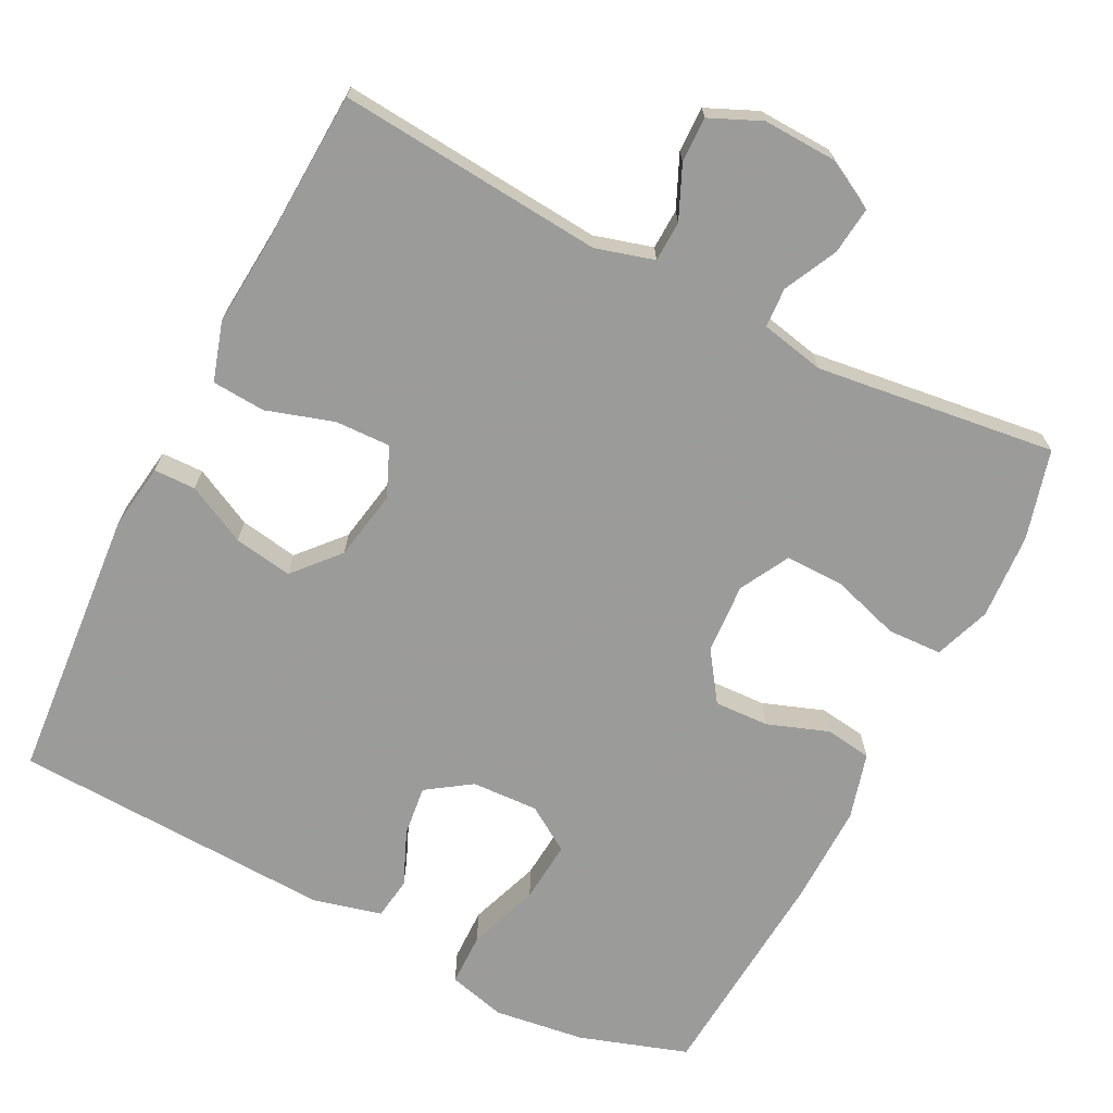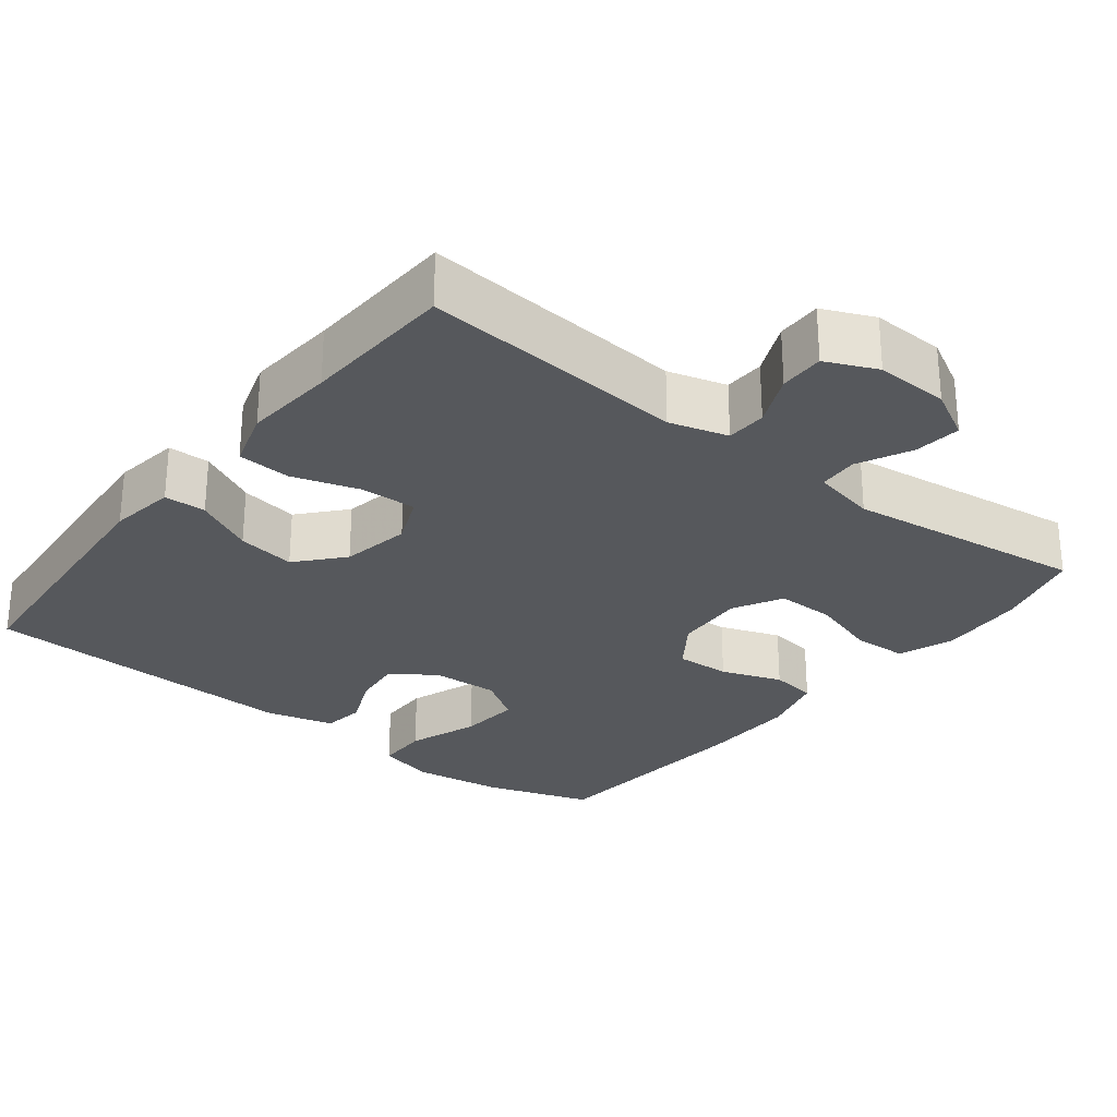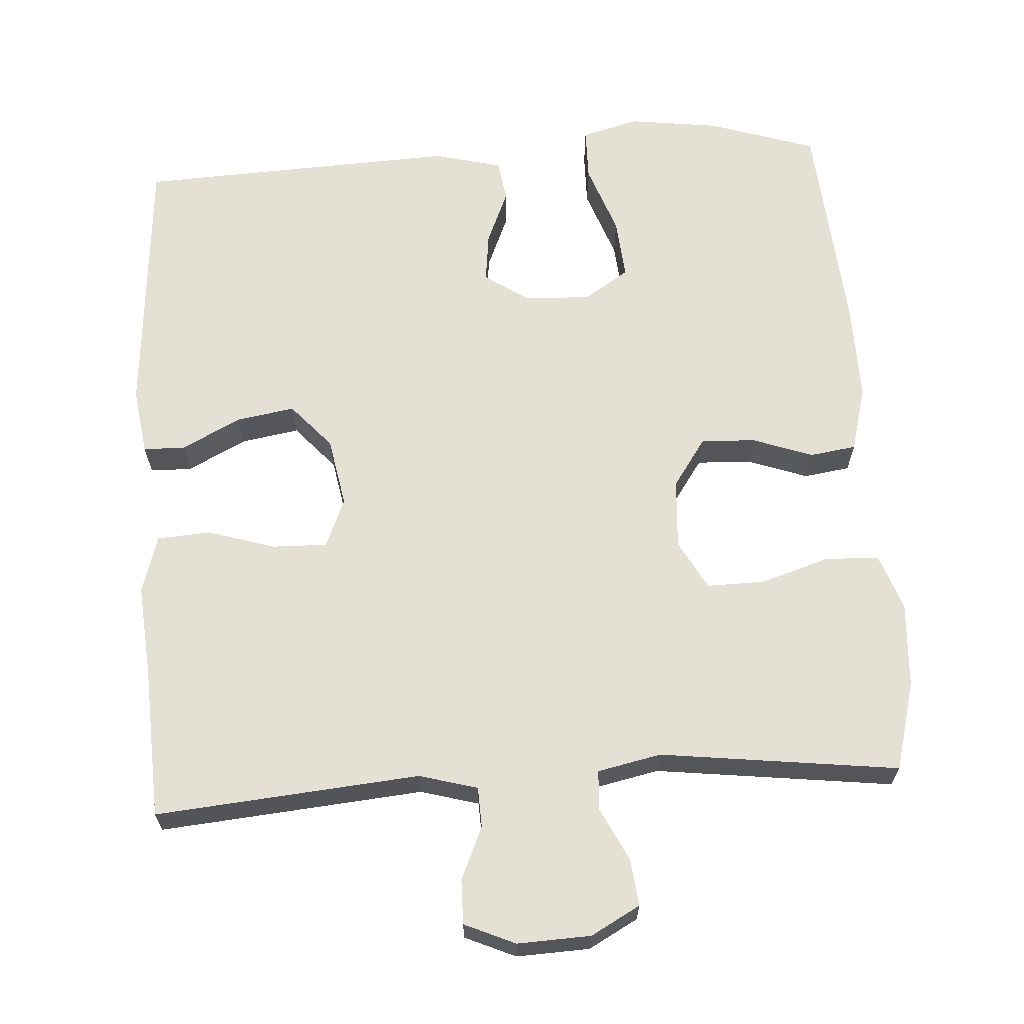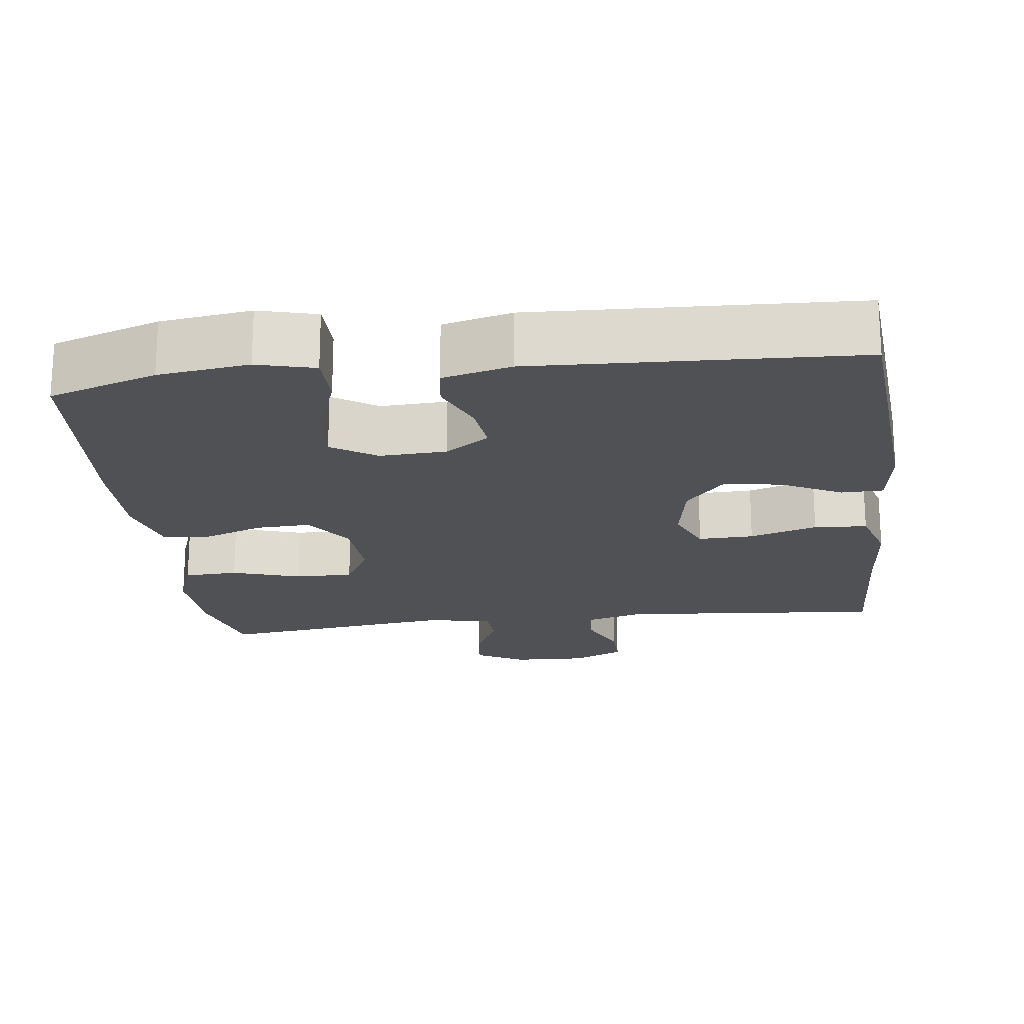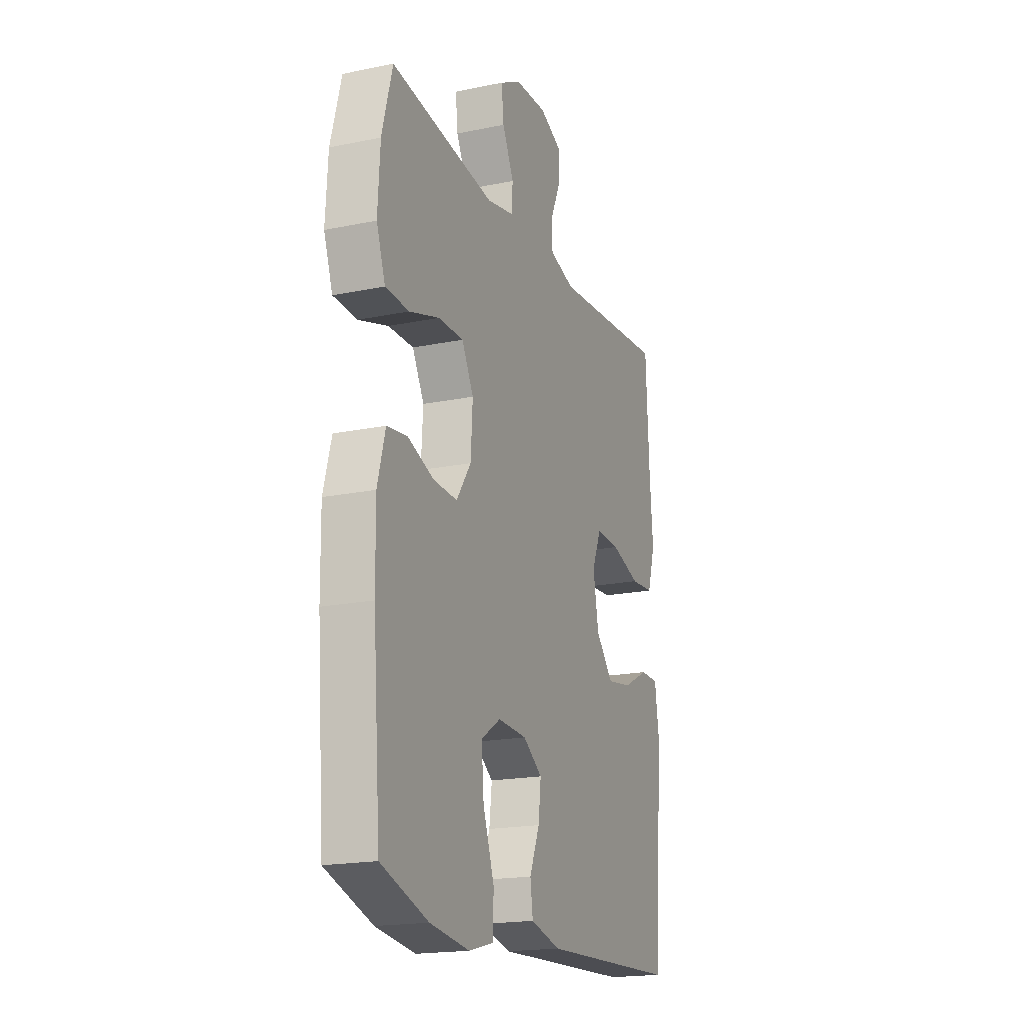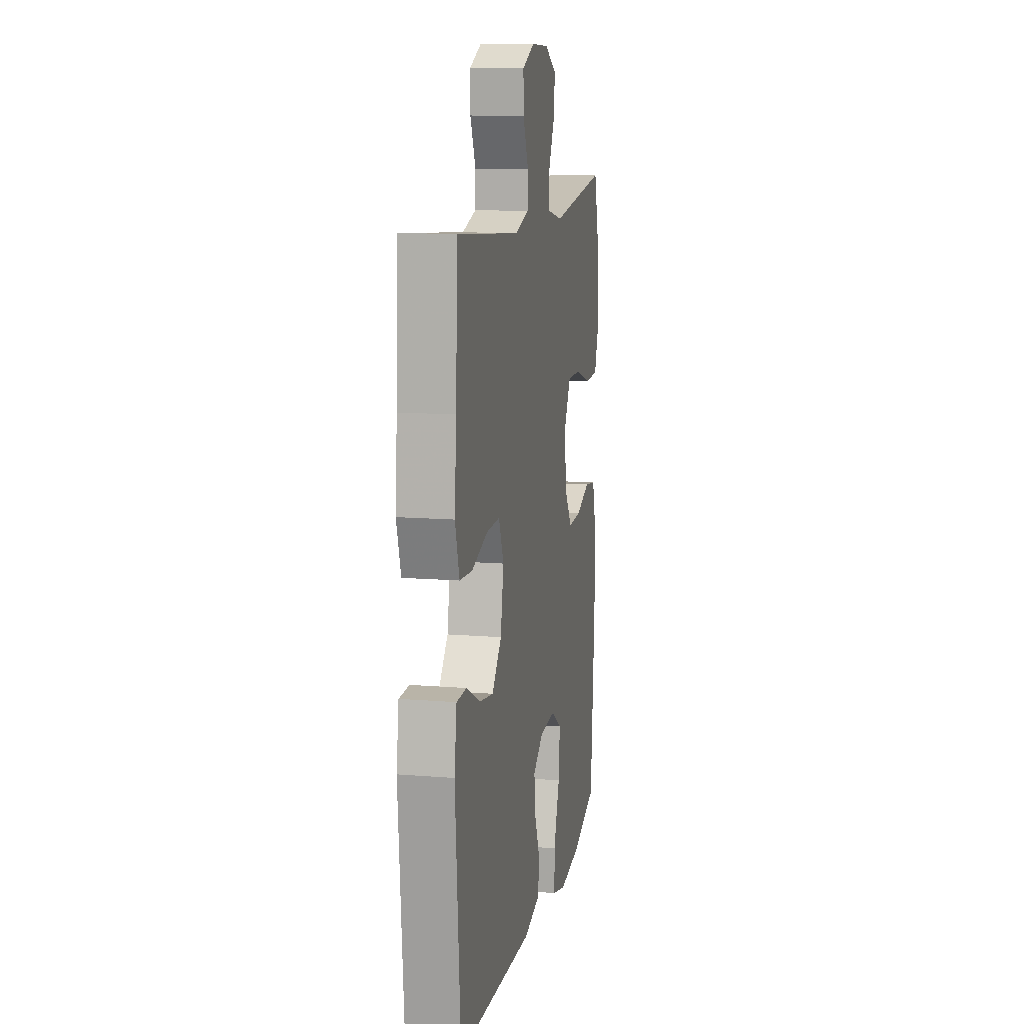
<metadata>
{"format":"obj","ext":"obj","renderer":"f3d","projection":"perspective","resolution":1024,"background":"white","views":[{"elev":-69.6,"azim":-26.9,"up":"+Y"},{"elev":-27.7,"azim":-38.0,"up":"+Y"},{"elev":65.2,"azim":-3.7,"up":"+Y"},{"elev":-20.1,"azim":-172.9,"up":"+Y"},{"elev":-18.9,"azim":111.4,"up":"+Z"},{"elev":12.1,"azim":-79.0,"up":"+Z"}]}
</metadata>
<code>
v -0.5 0.07 0.5
v -0.146 0.07 0.469
v -0.068 0.07 0.491
v -0.066 0.07 0.545
v -0.097 0.07 0.615
v -0.098 0.07 0.675
v -0.03 0.07 0.705
v 0.068 0.07 0.701
v 0.134 0.07 0.665
v 0.127 0.07 0.602
v 0.092 0.07 0.531
v 0.095 0.07 0.478
v 0.18 0.07 0.46
v 0.5 0.07 0.5
v 0.532 0.07 0.381
v 0.539 0.07 0.266
v 0.512 0.07 0.191
v 0.44 0.07 0.188
v 0.348 0.07 0.217
v 0.27 0.07 0.218
v 0.234 0.07 0.152
v 0.24 0.07 0.058
v 0.285 0.07 -0.007
v 0.358 0.07 -0.004
v 0.439 0.07 0.025
v 0.501 0.07 0.016
v 0.525 0.07 -0.072
v 0.523 0.07 -0.205
v 0.5 0.07 -0.5
v 0.356 0.07 -0.547
v 0.235 0.07 -0.563
v 0.158 0.07 -0.543
v 0.157 0.07 -0.472
v 0.191 0.07 -0.377
v 0.198 0.07 -0.295
v 0.138 0.07 -0.256
v 0.049 0.07 -0.26
v -0.01 0.07 -0.3
v -0.002 0.07 -0.367
v 0.029 0.07 -0.44
v 0.021 0.07 -0.496
v -0.071 0.07 -0.519
v -0.5 0.07 -0.5
v -0.529 0.07 -0.135
v -0.516 0.07 -0.046
v -0.46 0.07 -0.045
v -0.381 0.07 -0.085
v -0.303 0.07 -0.098
v -0.25 0.07 -0.038
v -0.233 0.07 0.055
v -0.261 0.07 0.121
v -0.335 0.07 0.119
v -0.425 0.07 0.091
v -0.496 0.07 0.096
v -0.52 0.07 0.174
v -0.51 0.07 0.295
v -0.5 0 0.5
v -0.146 0 0.469
v -0.068 0 0.491
v -0.066 0 0.545
v -0.097 0 0.615
v -0.098 0 0.675
v -0.03 0 0.705
v 0.068 0 0.701
v 0.134 0 0.665
v 0.127 0 0.602
v 0.092 0 0.531
v 0.095 0 0.478
v 0.18 0 0.46
v 0.5 0 0.5
v 0.532 0 0.381
v 0.539 0 0.266
v 0.512 0 0.191
v 0.44 0 0.188
v 0.348 0 0.217
v 0.27 0 0.218
v 0.234 0 0.152
v 0.24 0 0.058
v 0.285 0 -0.007
v 0.358 0 -0.004
v 0.439 0 0.025
v 0.501 0 0.016
v 0.525 0 -0.072
v 0.523 0 -0.205
v 0.5 0 -0.5
v 0.356 0 -0.547
v 0.235 0 -0.563
v 0.158 0 -0.543
v 0.157 0 -0.472
v 0.191 0 -0.377
v 0.198 0 -0.295
v 0.138 0 -0.256
v 0.049 0 -0.26
v -0.01 0 -0.3
v -0.002 0 -0.367
v 0.029 0 -0.44
v 0.021 0 -0.496
v -0.071 0 -0.519
v -0.5 0 -0.5
v -0.529 0 -0.135
v -0.516 0 -0.046
v -0.46 0 -0.045
v -0.381 0 -0.085
v -0.303 0 -0.098
v -0.25 0 -0.038
v -0.233 0 0.055
v -0.261 0 0.121
v -0.335 0 0.119
v -0.425 0 0.091
v -0.496 0 0.096
v -0.52 0 0.174
v -0.51 0 0.295
f 54 55 56
f 53 54 56
f 52 53 56
f 56 1 2
f 52 56 2
f 51 52 2
f 50 51 2 3
f 49 50 3
f 45 46 47
f 44 45 47
f 43 44 47
f 42 43 47
f 41 42 47
f 40 41 47
f 39 40 47
f 38 39 47 48
f 37 38 48 49
f 32 33 34
f 31 32 34
f 30 31 34
f 29 30 34
f 28 29 34
f 27 28 34
f 26 27 34
f 25 26 34
f 24 25 34
f 23 24 34 35
f 22 23 35 36
f 17 18 19
f 16 17 19
f 15 16 19
f 14 15 19
f 13 14 19
f 12 13 19 20
f 9 10 11
f 8 9 11
f 7 8 11
f 6 7 11
f 5 6 11
f 4 5 11
f 3 4 11 12
f 49 3 12
f 37 49 12
f 36 37 12
f 22 36 12
f 21 22 12
f 12 20 21
f 112 111 110
f 112 110 109
f 112 109 108
f 58 57 112
f 58 112 108
f 58 108 107
f 59 58 107 106
f 59 106 105
f 103 102 101
f 103 101 100
f 103 100 99
f 103 99 98
f 103 98 97
f 103 97 96
f 103 96 95
f 104 103 95 94
f 105 104 94 93
f 90 89 88
f 90 88 87
f 90 87 86
f 90 86 85
f 90 85 84
f 90 84 83
f 90 83 82
f 90 82 81
f 90 81 80
f 91 90 80 79
f 92 91 79 78
f 75 74 73
f 75 73 72
f 75 72 71
f 75 71 70
f 75 70 69
f 76 75 69 68
f 67 66 65
f 67 65 64
f 67 64 63
f 67 63 62
f 67 62 61
f 67 61 60
f 68 67 60 59
f 68 59 105
f 68 105 93
f 68 93 92
f 68 92 78
f 68 78 77
f 77 76 68
f 1 57 58 2
f 2 58 59 3
f 3 59 60 4
f 4 60 61 5
f 5 61 62 6
f 6 62 63 7
f 7 63 64 8
f 8 64 65 9
f 9 65 66 10
f 10 66 67 11
f 11 67 68 12
f 12 68 69 13
f 13 69 70 14
f 14 70 71 15
f 15 71 72 16
f 16 72 73 17
f 17 73 74 18
f 18 74 75 19
f 19 75 76 20
f 20 76 77 21
f 21 77 78 22
f 22 78 79 23
f 23 79 80 24
f 24 80 81 25
f 25 81 82 26
f 26 82 83 27
f 27 83 84 28
f 28 84 85 29
f 29 85 86 30
f 30 86 87 31
f 31 87 88 32
f 32 88 89 33
f 33 89 90 34
f 34 90 91 35
f 35 91 92 36
f 36 92 93 37
f 37 93 94 38
f 38 94 95 39
f 39 95 96 40
f 40 96 97 41
f 41 97 98 42
f 42 98 99 43
f 43 99 100 44
f 44 100 101 45
f 45 101 102 46
f 46 102 103 47
f 47 103 104 48
f 48 104 105 49
f 49 105 106 50
f 50 106 107 51
f 51 107 108 52
f 52 108 109 53
f 53 109 110 54
f 54 110 111 55
f 55 111 112 56
f 56 112 57 1

</code>
